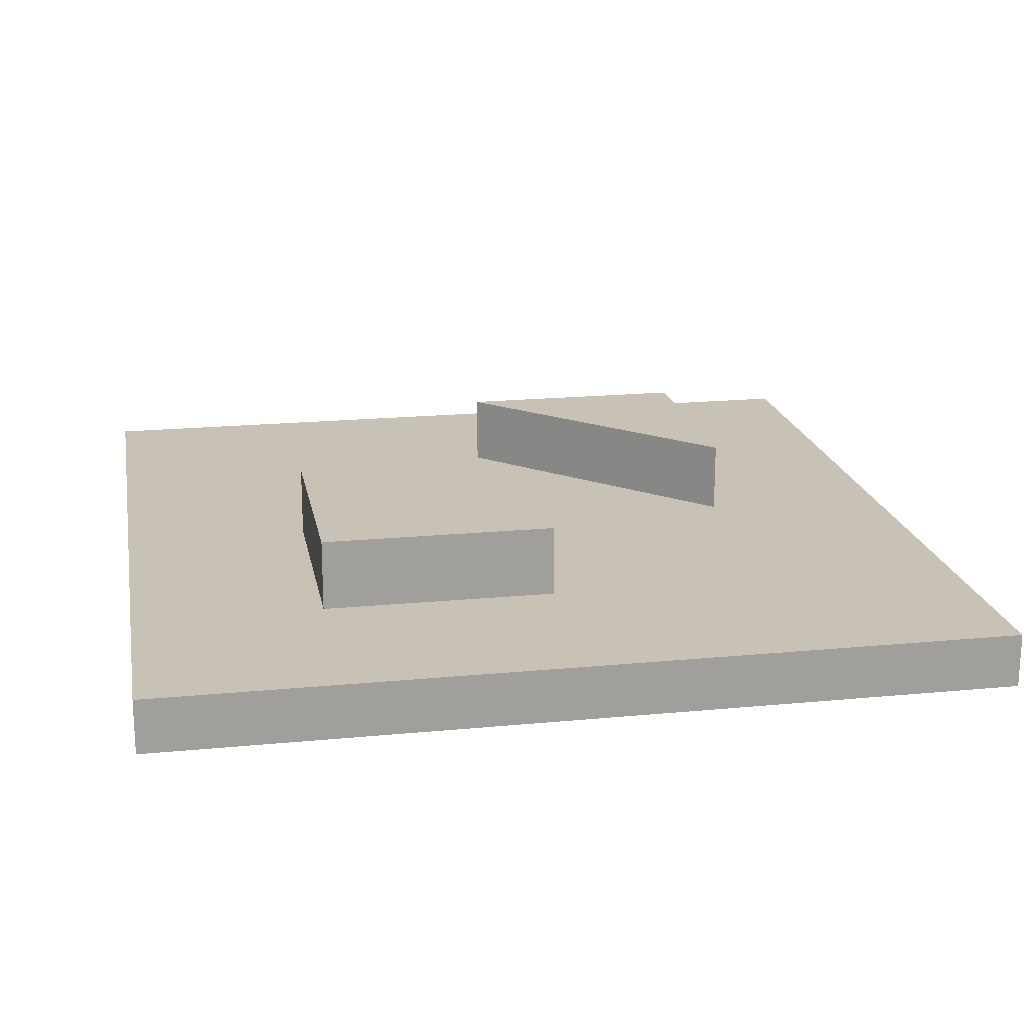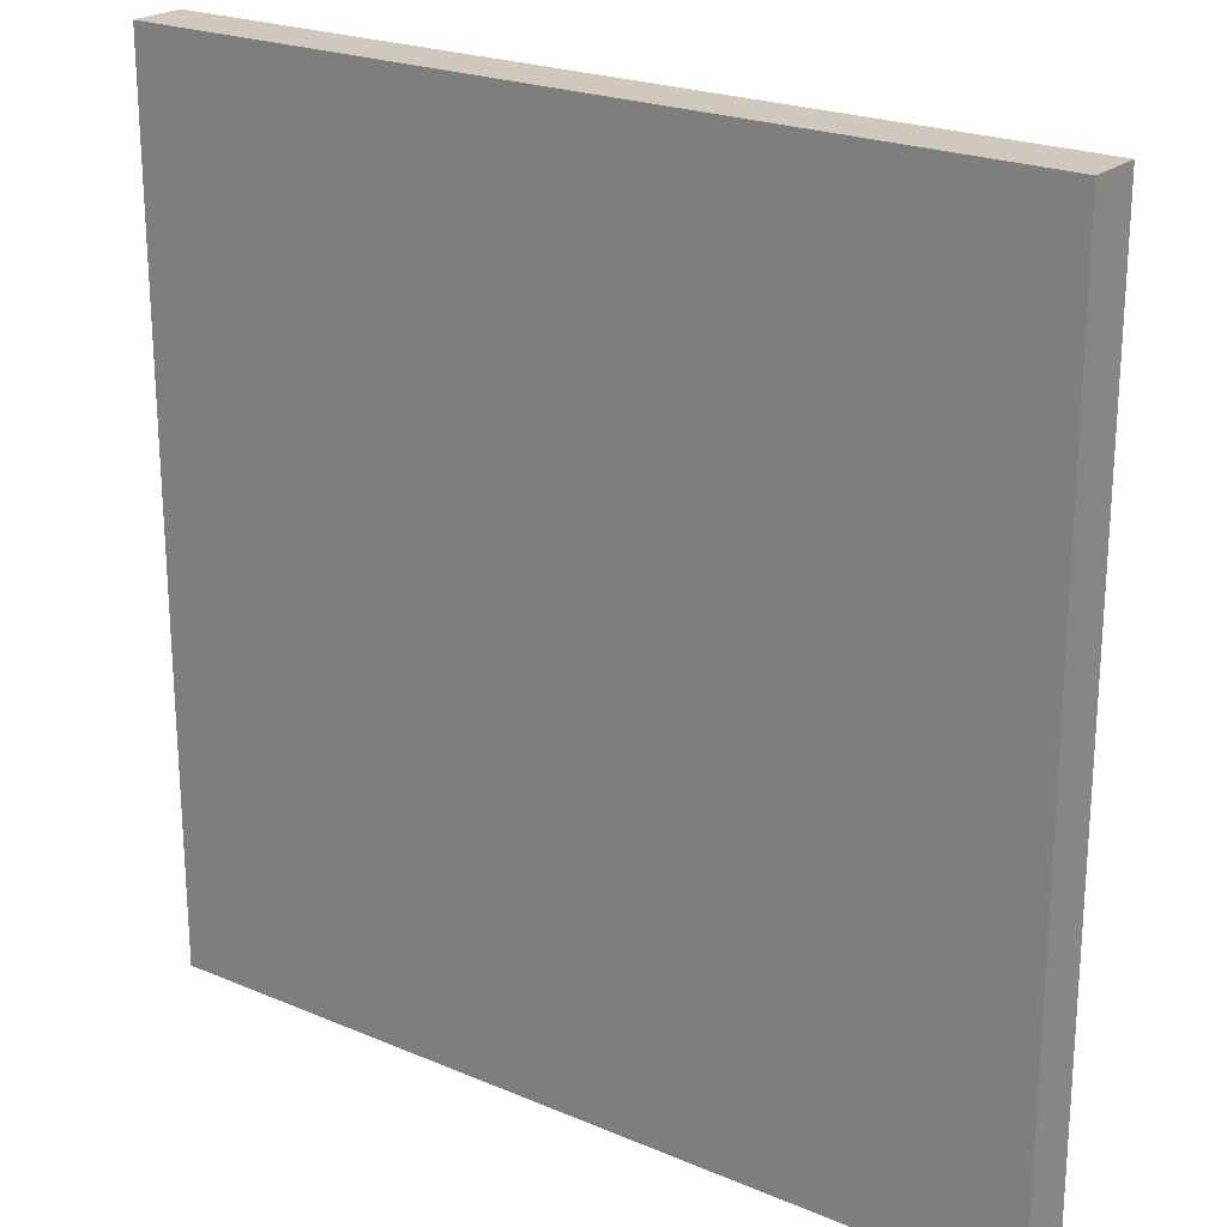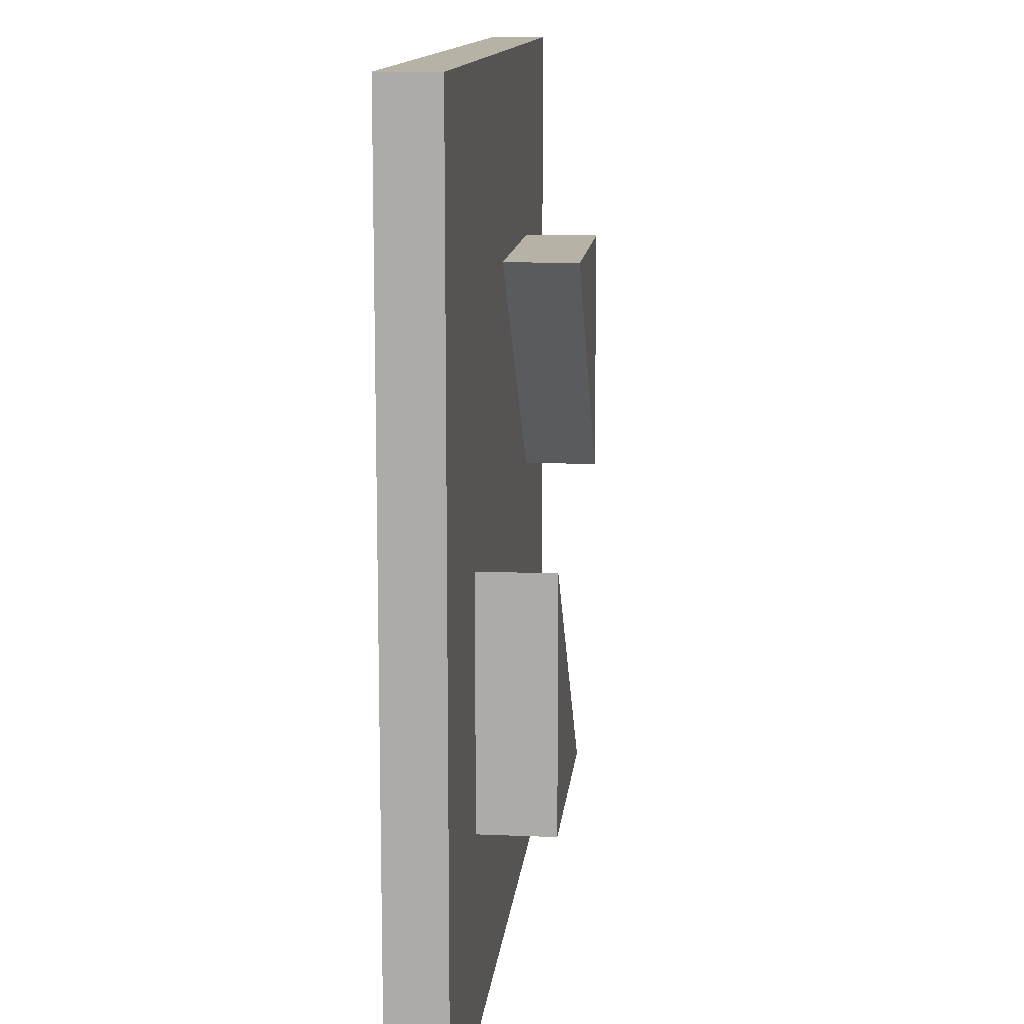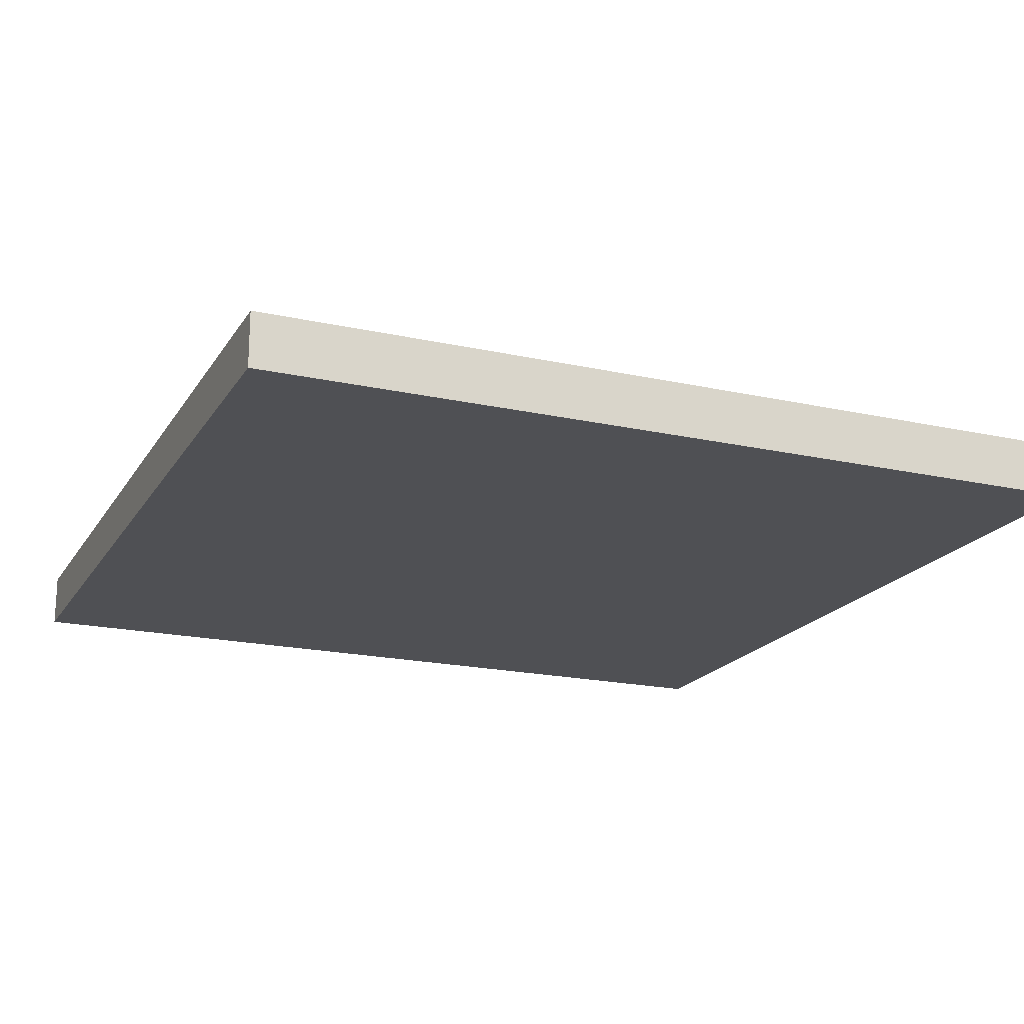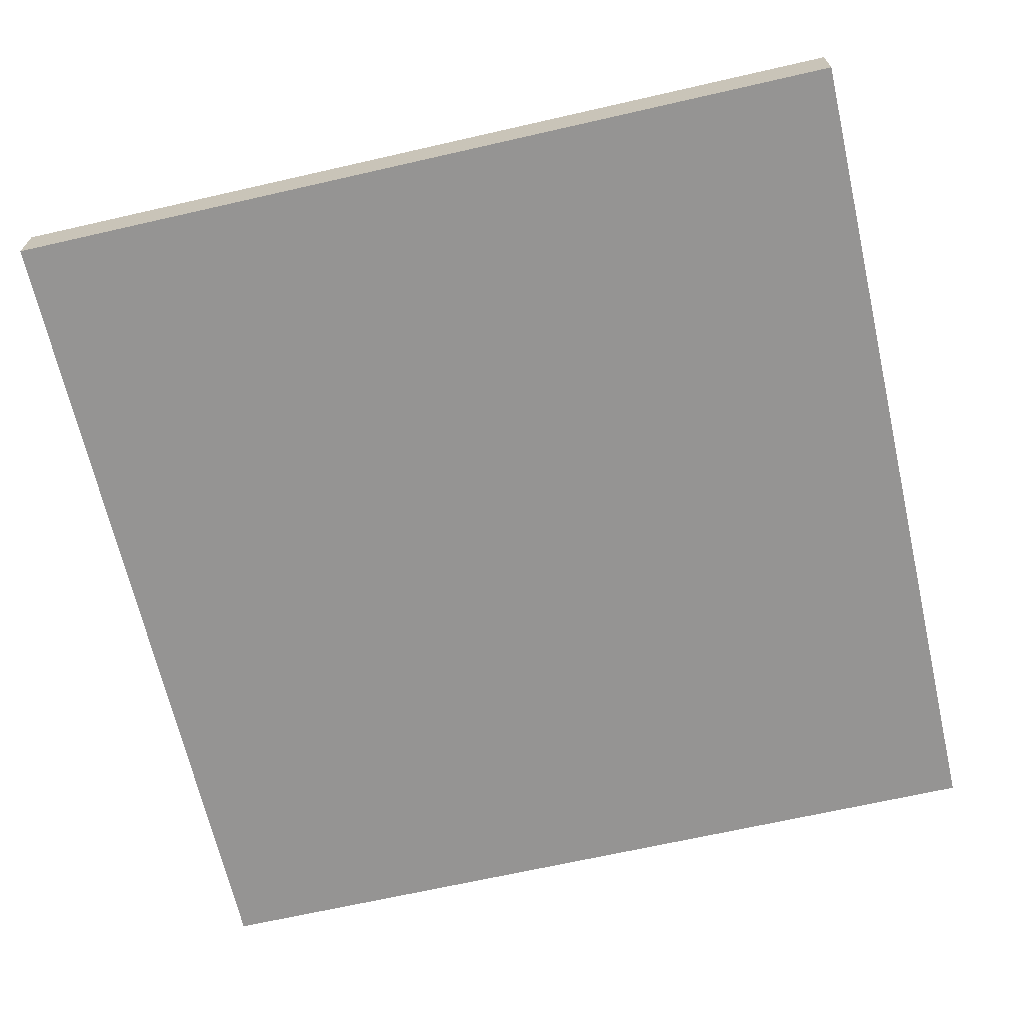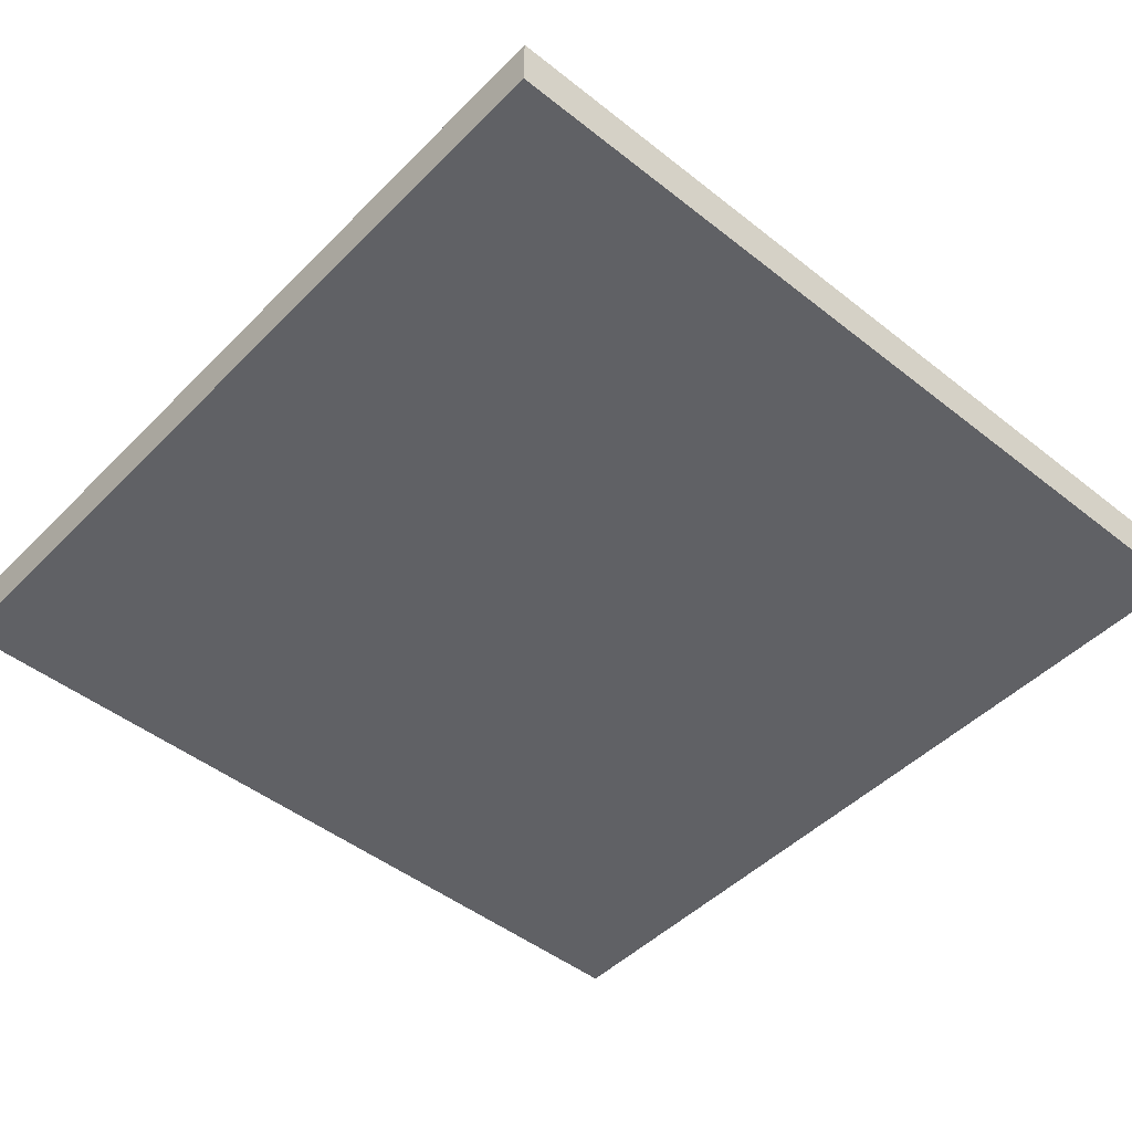
<metadata>
{"format":"obj","ext":"obj","renderer":"f3d","projection":"perspective","resolution":1024,"background":"white","views":[{"elev":19.0,"azim":169.6,"up":"+Y"},{"elev":22.4,"azim":36.2,"up":"+Z"},{"elev":12.5,"azim":95.6,"up":"+Z"},{"elev":-19.2,"azim":-22.8,"up":"+Y"},{"elev":-67.1,"azim":12.9,"up":"+Y"},{"elev":-47.4,"azim":-131.7,"up":"+Y"}]}
</metadata>
<code>
g obstacleTriangle
v 0.5 0 -0.5
v 0.5 0 0.5
v 0.5 0.06333 -0.5
v 0.5 0.06333 0.5
v -0.5 0 -0.5
v -0.5 0 0.5
v -2.98e-08 0.06333 -0.276
v 0.276 0.06333 -2.98e-08
v -0.276 0.06333 2.98e-08
v 2.98e-08 0.06333 0.276
v -0.5 0.06333 -0.5
v -0.5 0.06333 0.5
v -0.276 0.06333 0.276
v 0.276 0.06333 -0.276
v -2.98e-08 0.1467 -0.276
v 0.276 0.1467 -0.276
v 0.276 0.1467 -2.98e-08
v -0.276 0.1467 0.276
v -0.276 0.1467 2.98e-08
v 2.98e-08 0.1467 0.276
f 3 2 1
f 2 3 4
f 2 5 1
f 5 2 6
f 9 8 7
f 8 9 10
f 7 11 9
f 11 7 3
f 9 11 12
f 9 12 13
f 13 12 10
f 14 3 7
f 3 14 4
f 4 14 8
f 4 8 10
f 4 10 12
f 3 5 11
f 5 3 1
f 2 12 6
f 12 2 4
f 12 5 6
f 5 12 11
f 17 16 15
f 16 7 15
f 7 16 14
f 17 7 8
f 7 17 15
f 16 8 14
f 8 16 17
f 20 19 18
f 10 18 13
f 18 10 20
f 19 10 9
f 10 19 20
f 18 9 13
f 9 18 19

</code>
